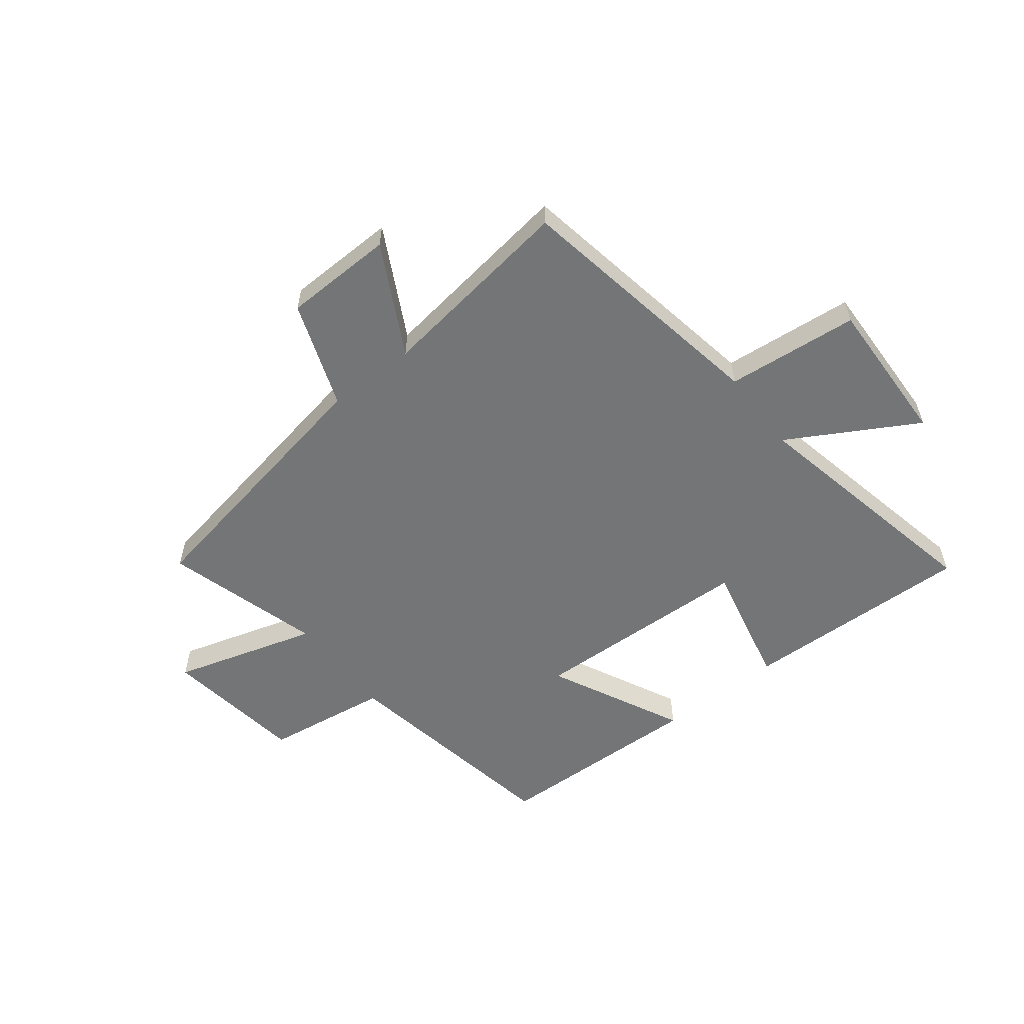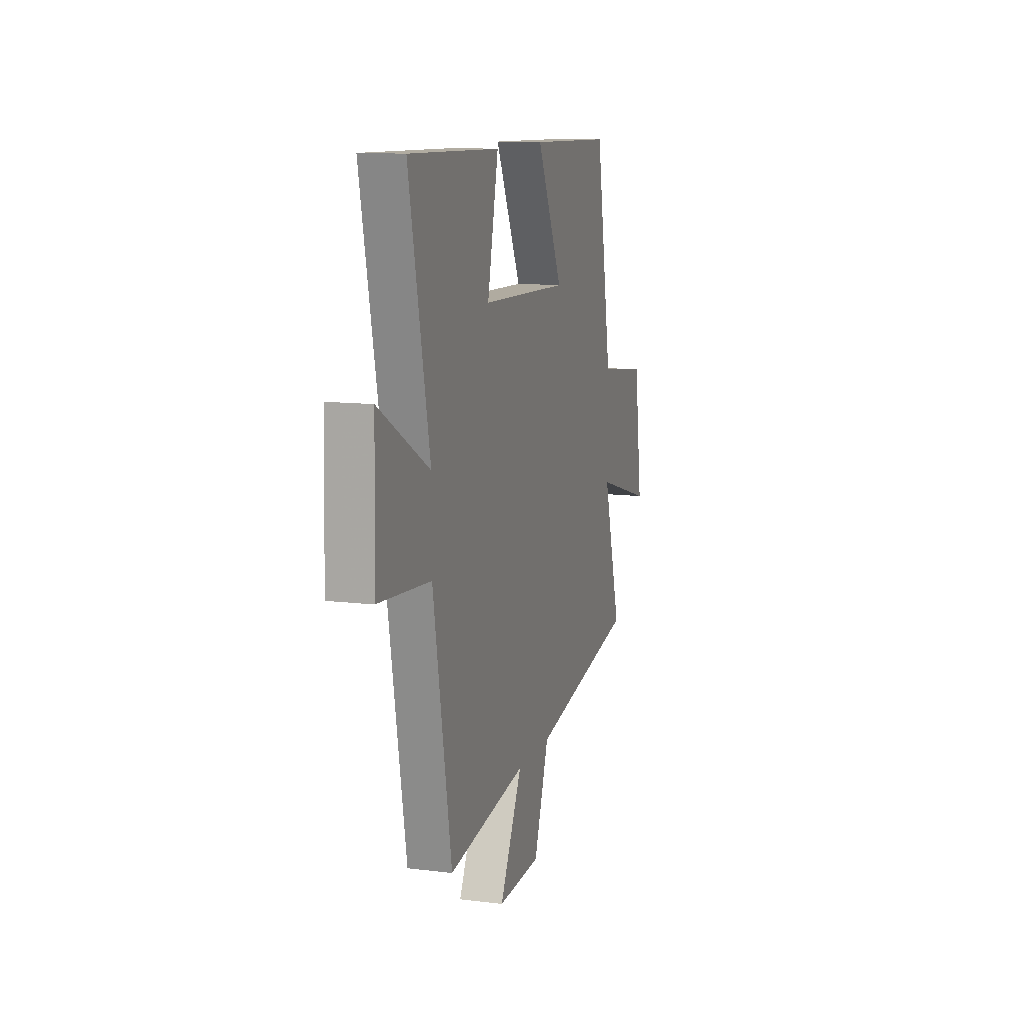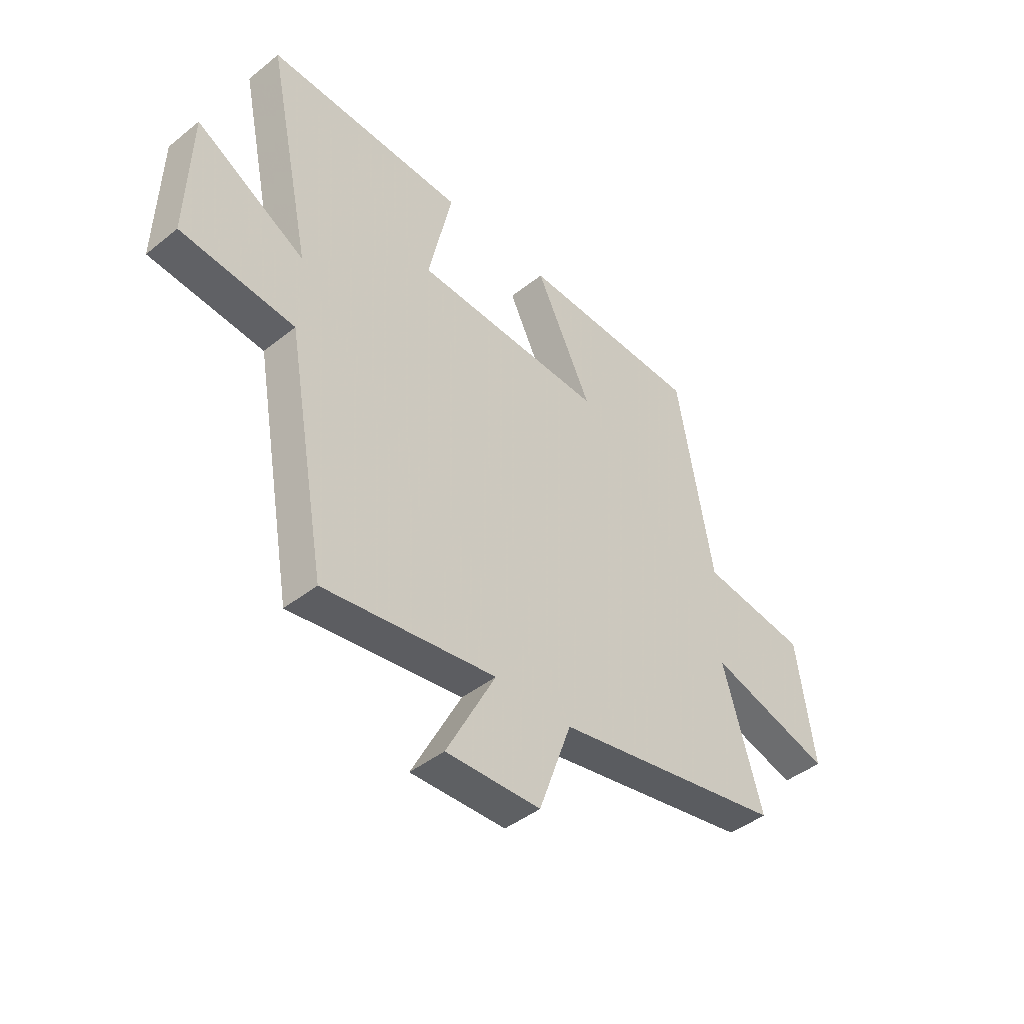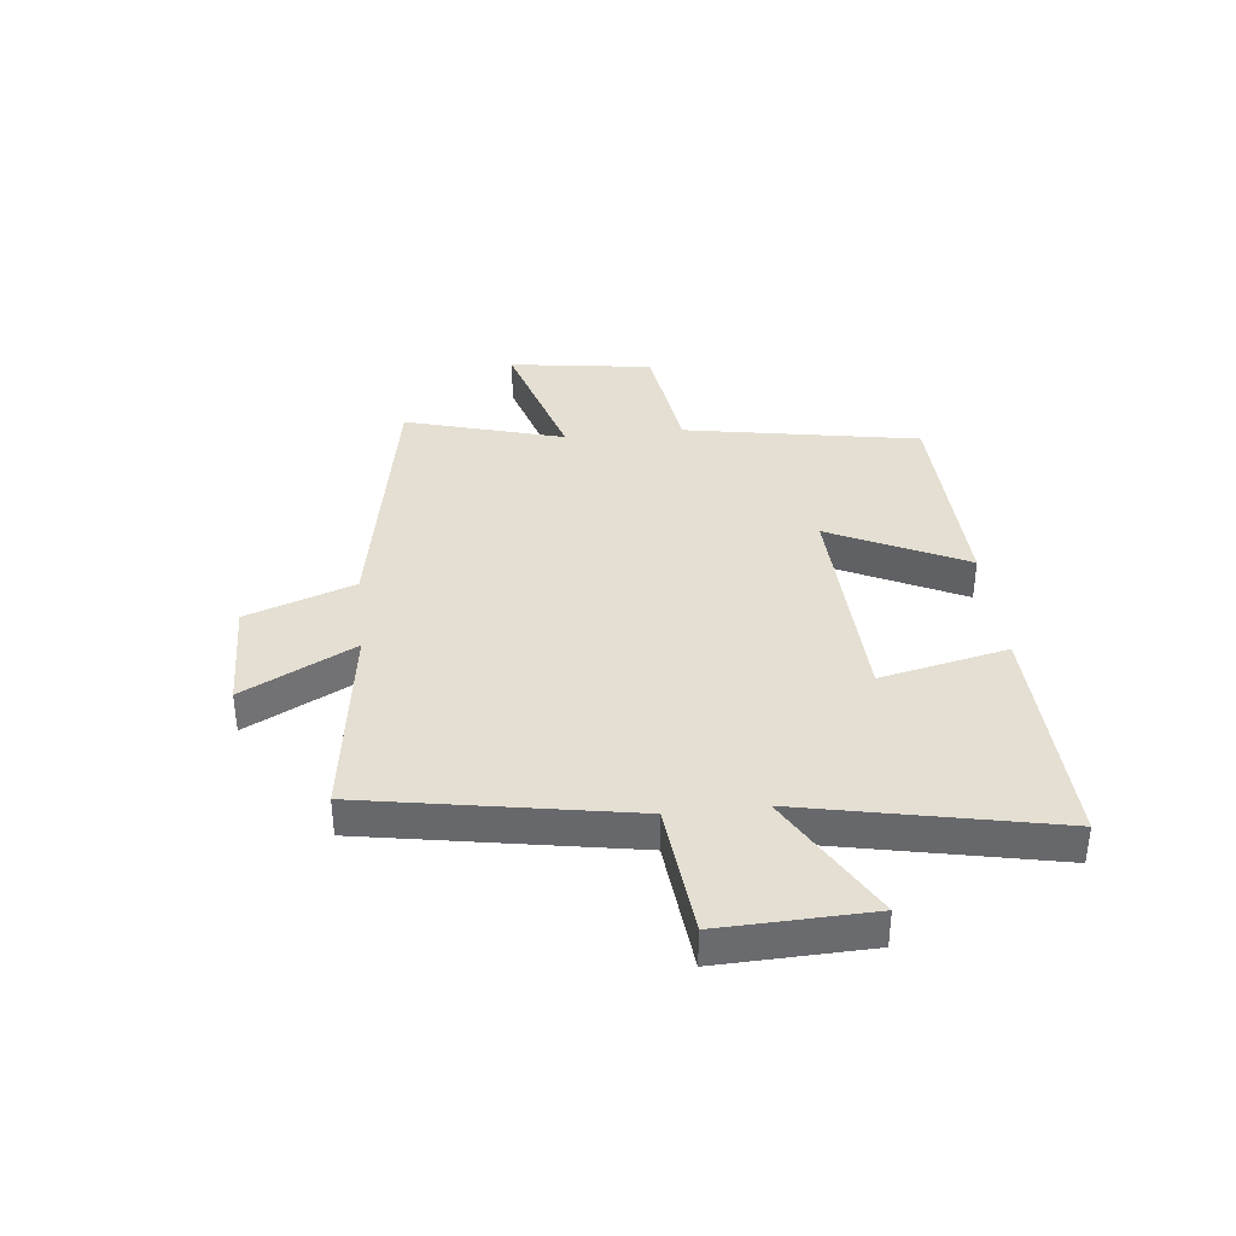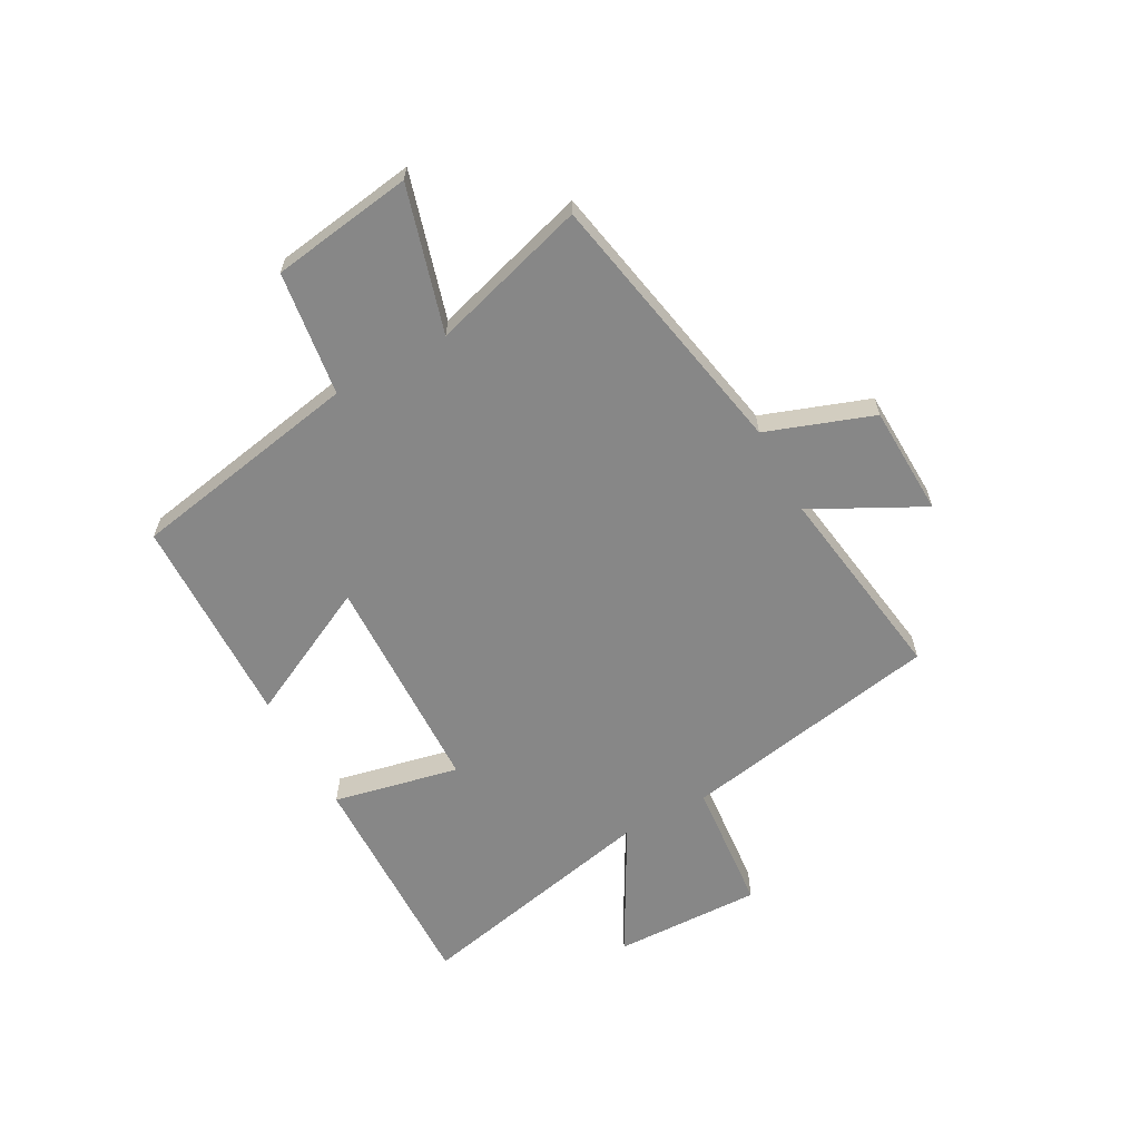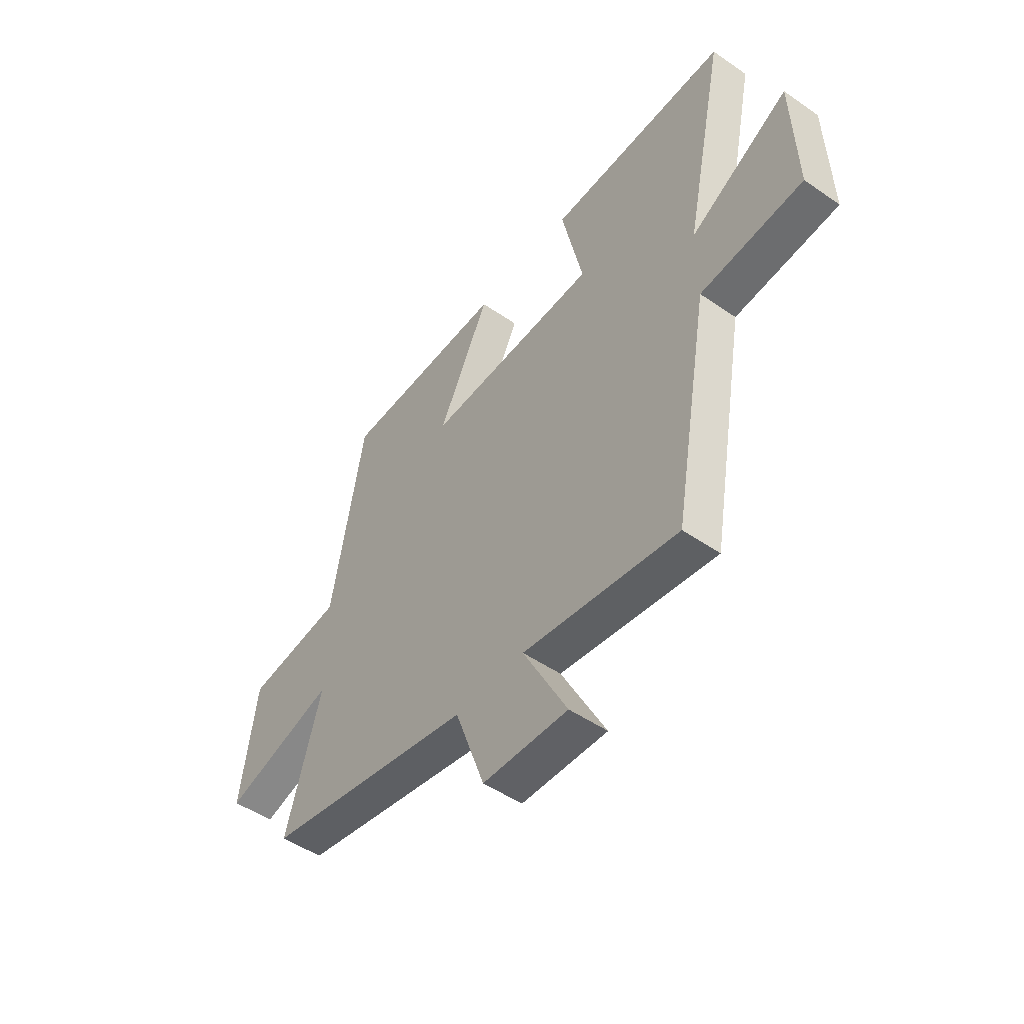
<metadata>
{"format":"obj","ext":"obj","renderer":"f3d","projection":"perspective","resolution":1024,"background":"white","views":[{"elev":-56.5,"azim":-142.3,"up":"+Y"},{"elev":11.7,"azim":-73.4,"up":"+Z"},{"elev":-43.6,"azim":-46.8,"up":"+Z"},{"elev":37.0,"azim":-96.3,"up":"+Y"},{"elev":-62.3,"azim":118.9,"up":"+Y"},{"elev":-49.4,"azim":-127.4,"up":"+Z"}]}
</metadata>
<code>
v 0.581 0.07 -0.41
v 0.101 0.07 -0.5
v 0.033 0.07 -0.689
v -0.163 0.07 -0.695
v -0.061 0.07 -0.5
v -0.417 0.07 -0.551
v -0.5 0.07 -0.087
v -0.735 0.07 -0.065
v -0.727 0.07 0.199
v -0.5 0.07 0.071
v -0.593 0.07 0.512
v -0.181 0.07 0.5
v -0.23 0.07 0.276
v 0.166 0.07 0.262
v 0.049 0.07 0.5
v 0.426 0.07 0.489
v 0.5 0.07 0.077
v 0.721 0.07 0.046
v 0.757 0.07 -0.206
v 0.5 0.07 -0.131
v 0.581 0 -0.41
v 0.101 0 -0.5
v 0.033 0 -0.689
v -0.163 0 -0.695
v -0.061 0 -0.5
v -0.417 0 -0.551
v -0.5 0 -0.087
v -0.735 0 -0.065
v -0.727 0 0.199
v -0.5 0 0.071
v -0.593 0 0.512
v -0.181 0 0.5
v -0.23 0 0.276
v 0.166 0 0.262
v 0.049 0 0.5
v 0.426 0 0.489
v 0.5 0 0.077
v 0.721 0 0.046
v 0.757 0 -0.206
v 0.5 0 -0.131
f 17 18 19 20
f 16 17 20
f 15 16 20
f 14 15 20
f 20 1 2
f 14 20 2
f 13 14 2
f 10 11 12 13
f 10 13 2
f 7 8 9 10
f 5 6 7 10
f 5 10 2
f 2 3 4 5
f 40 39 38 37
f 40 37 36
f 40 36 35
f 40 35 34
f 22 21 40
f 22 40 34
f 22 34 33
f 33 32 31 30
f 22 33 30
f 30 29 28 27
f 30 27 26 25
f 22 30 25
f 25 24 23 22
f 1 21 22 2
f 2 22 23 3
f 3 23 24 4
f 4 24 25 5
f 5 25 26 6
f 6 26 27 7
f 7 27 28 8
f 8 28 29 9
f 9 29 30 10
f 10 30 31 11
f 11 31 32 12
f 12 32 33 13
f 13 33 34 14
f 14 34 35 15
f 15 35 36 16
f 16 36 37 17
f 17 37 38 18
f 18 38 39 19
f 19 39 40 20
f 20 40 21 1

</code>
